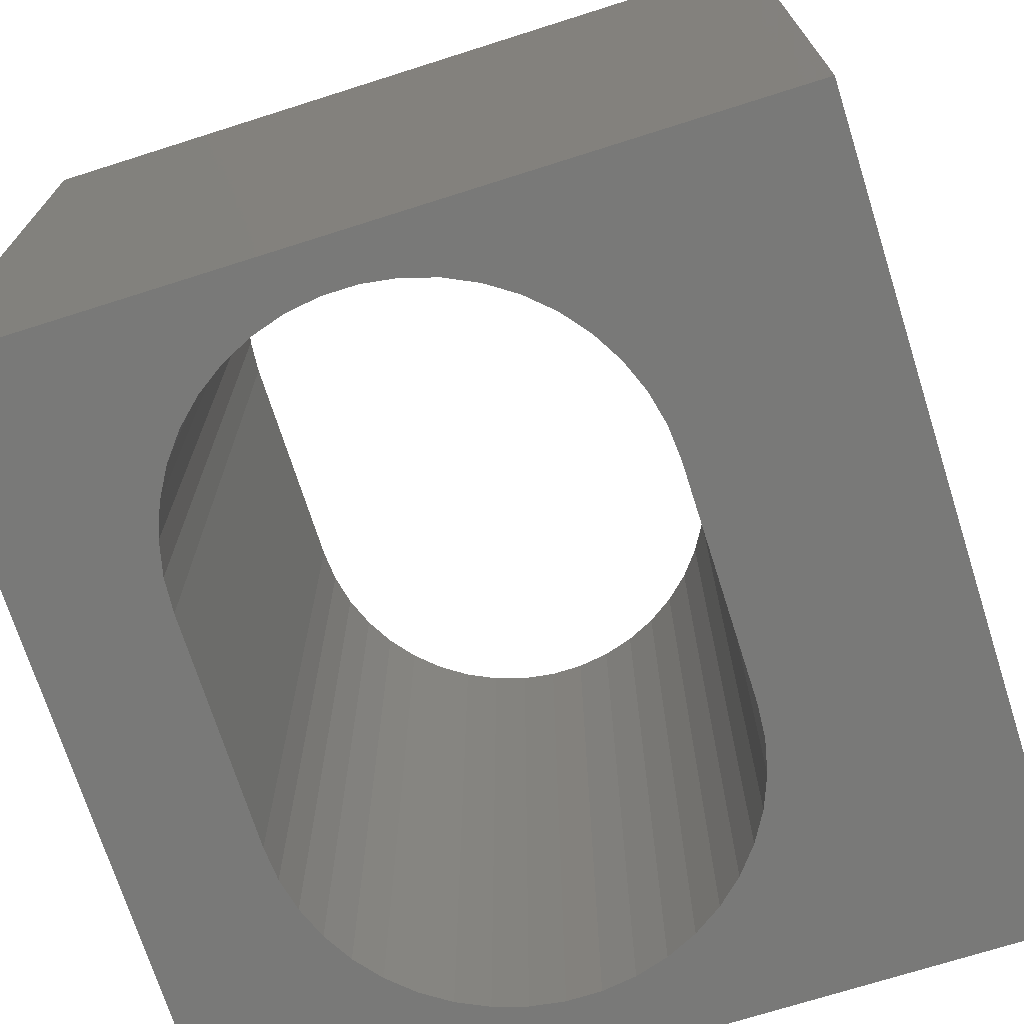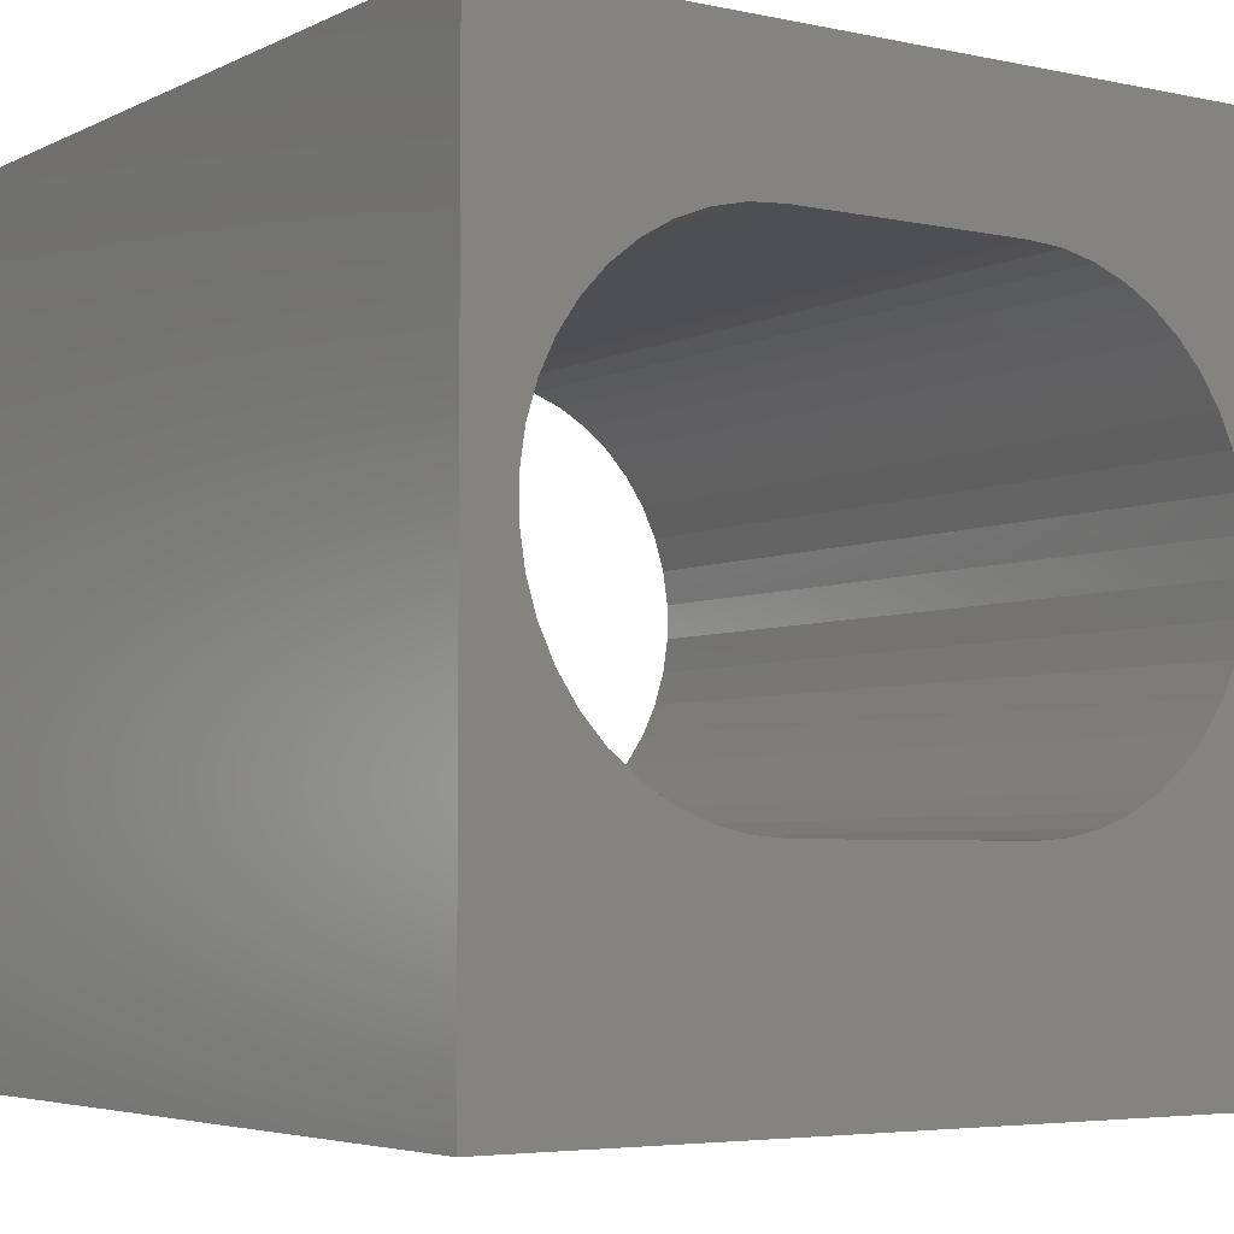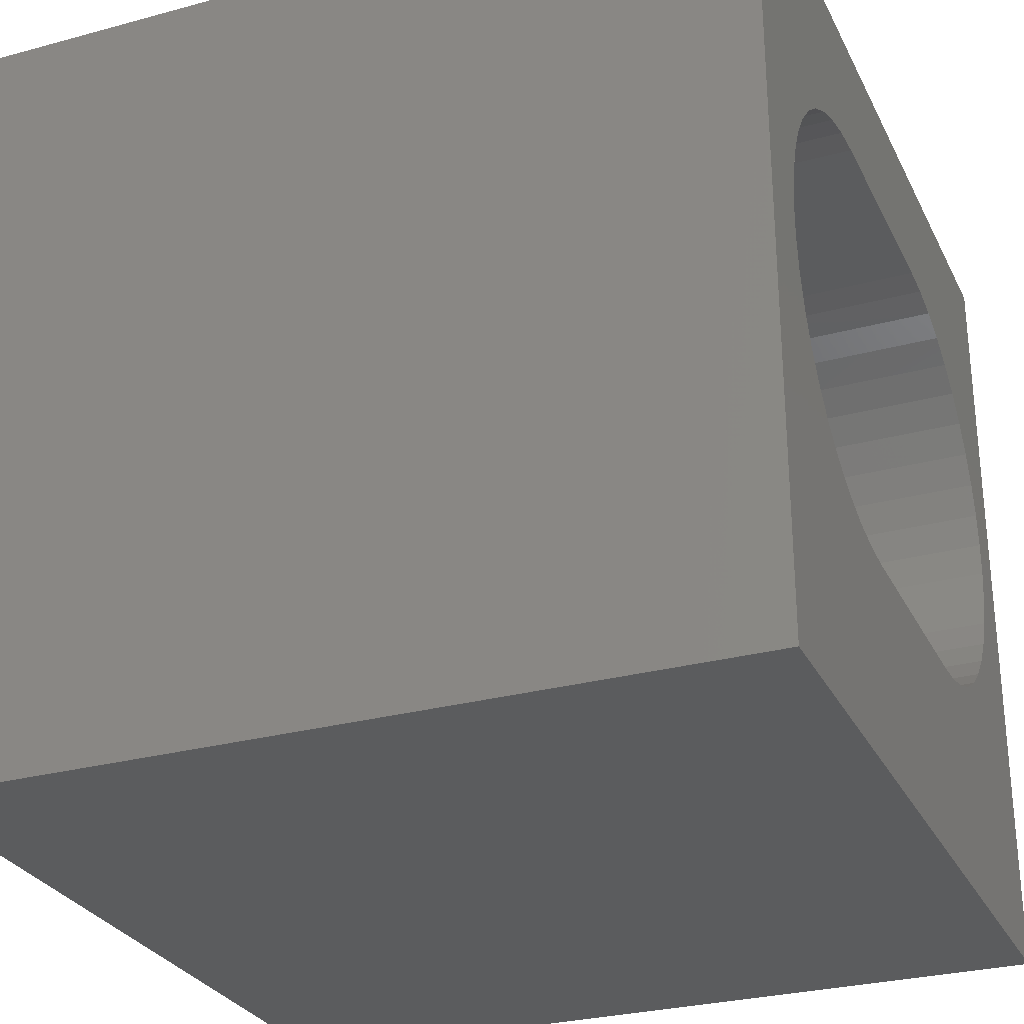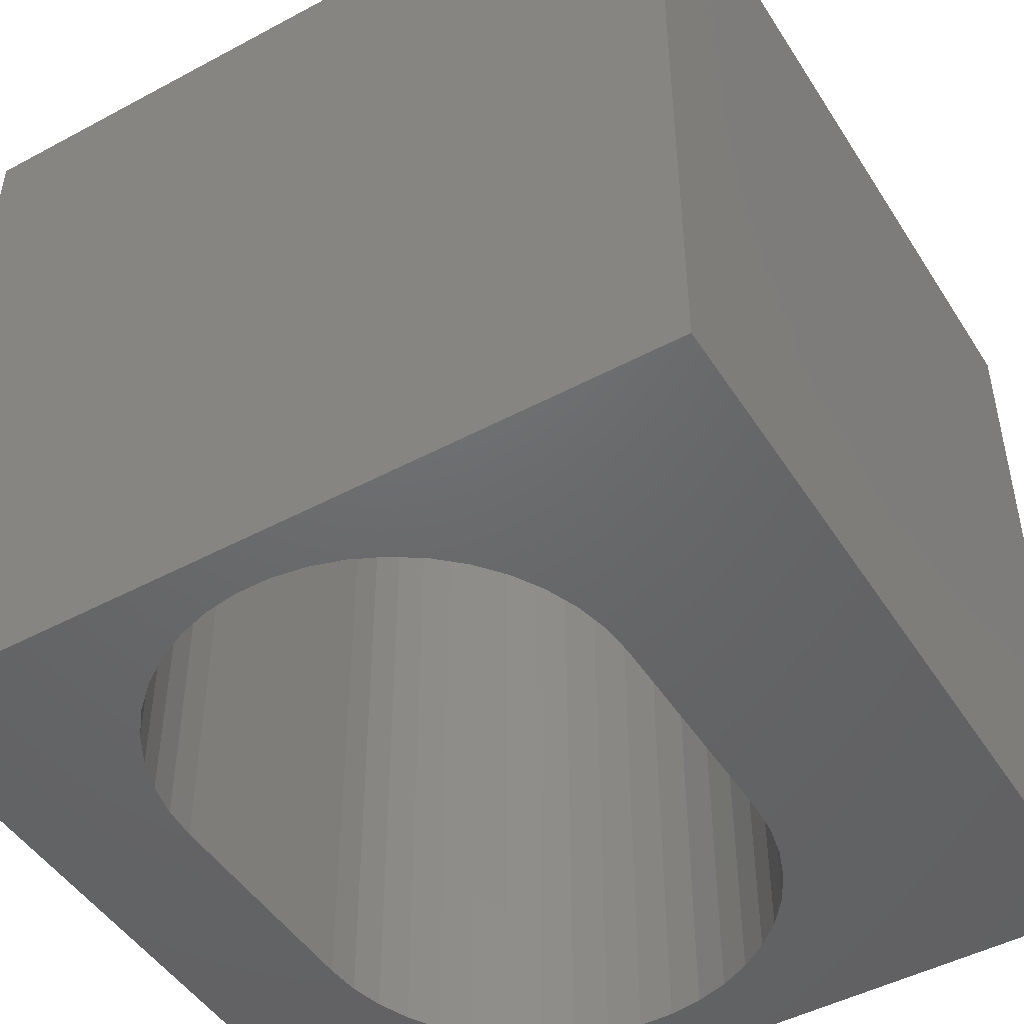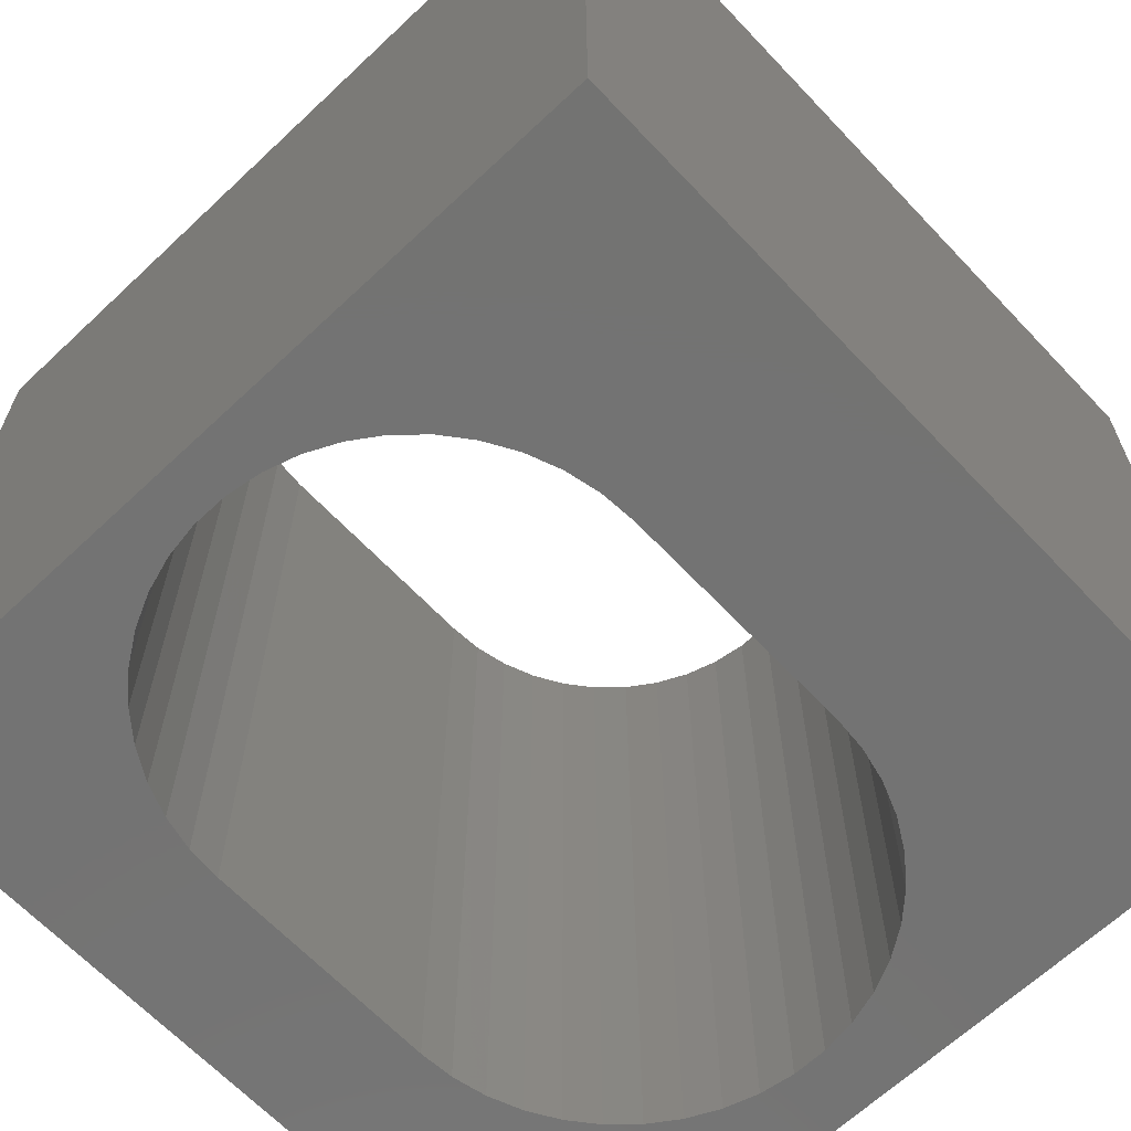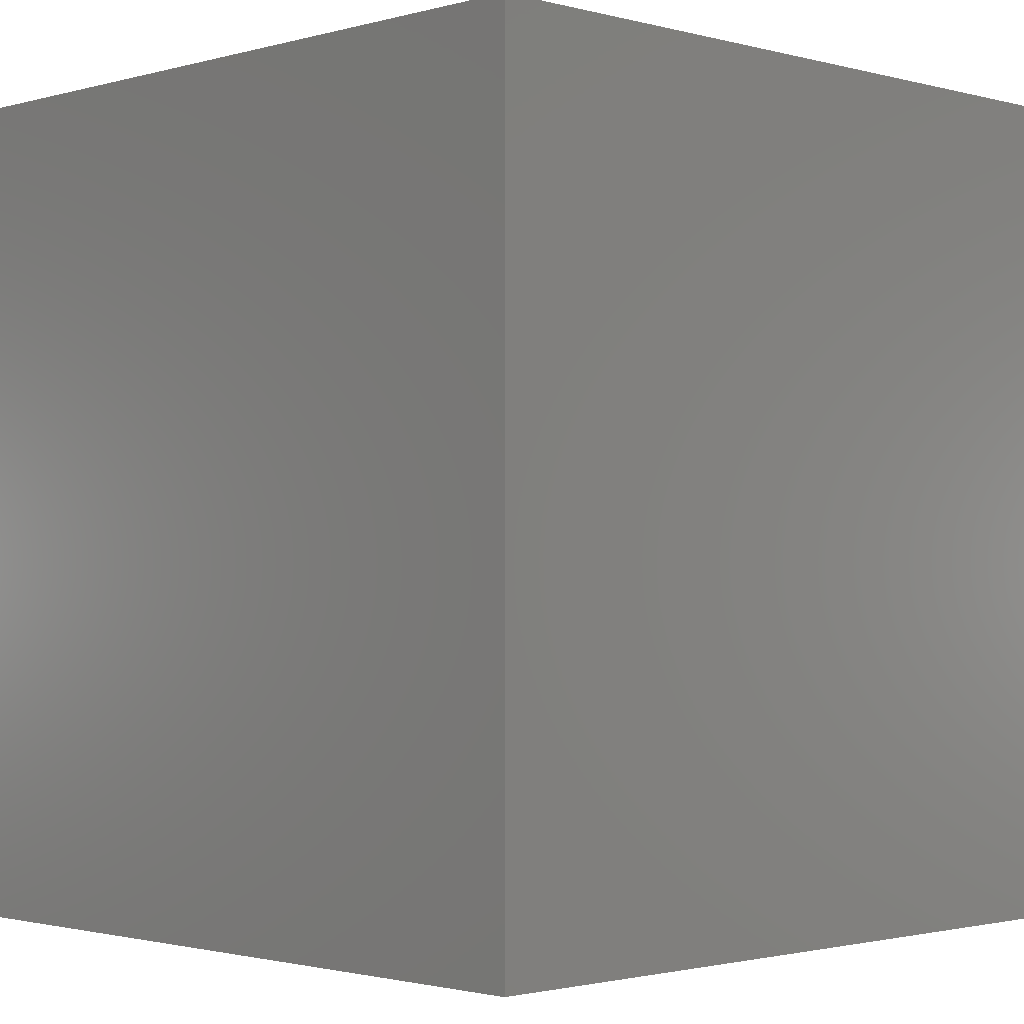
<metadata>
{"format":"stl","ext":"stl","renderer":"f3d","projection":"perspective","resolution":1024,"background":"white","views":[{"elev":-71.8,"azim":-72.4,"up":"+Z"},{"elev":-4.7,"azim":-34.3,"up":"+Y"},{"elev":-28.5,"azim":112.2,"up":"+Y"},{"elev":-47.6,"azim":-58.9,"up":"+Z"},{"elev":-65.2,"azim":-46.6,"up":"+Z"},{"elev":-1.6,"azim":45.6,"up":"+Z"}]}
</metadata>
<code>
# stl→obj: 96 verts, 192 faces
v 0 10 10
v 0 10 0
v 0 0 10
v 0 0 0
v 10 10 10
v 9.172 5.681 10
v 9.172 5.255 10
v 8.559 7.244 10
v 8.798 6.892 10
v 10 0 10
v 9.109 4.834 10
v 8.983 4.428 10
v 8.798 4.044 10
v 8.559 3.692 10
v 8.269 3.38 10
v 8.983 6.508 10
v 9.109 6.102 10
v 1.206 7.244 10
v 1.496 7.556 10
v 7.568 8.034 10
v 7.172 8.189 10
v 6.757 8.284 10
v 7.936 7.821 10
v 8.269 7.556 10
v 7.936 3.115 10
v 7.568 2.902 10
v 7.172 2.747 10
v 3.008 2.652 10
v 2.593 2.747 10
v 2.197 2.902 10
v 1.829 3.115 10
v 0.9665 4.044 10
v 0.7818 4.428 10
v 1.829 7.821 10
v 2.197 8.034 10
v 2.593 8.189 10
v 3.008 8.284 10
v 3.433 8.316 10
v 6.332 8.316 10
v 6.757 2.652 10
v 6.332 2.62 10
v 3.433 2.62 10
v 1.496 3.38 10
v 1.206 3.692 10
v 0.6564 4.834 10
v 0.5929 5.255 10
v 0.5929 5.681 10
v 0.6564 6.102 10
v 0.7818 6.508 10
v 0.9665 6.892 10
v 10 10 0
v 10 0 0
v 7.936 3.115 0
v 8.269 3.38 0
v 8.559 7.244 0
v 8.269 7.556 0
v 8.559 3.692 0
v 8.798 4.044 0
v 8.983 4.428 0
v 9.109 4.834 0
v 9.172 5.255 0
v 9.172 5.681 0
v 9.109 6.102 0
v 8.983 6.508 0
v 8.798 6.892 0
v 7.936 7.821 0
v 7.568 8.034 0
v 7.172 8.189 0
v 3.008 8.284 0
v 2.593 8.189 0
v 2.197 8.034 0
v 1.829 7.821 0
v 0.6564 4.834 0
v 0.7818 4.428 0
v 0.9665 4.044 0
v 1.206 3.692 0
v 2.197 2.902 0
v 2.593 2.747 0
v 6.757 2.652 0
v 7.172 2.747 0
v 7.568 2.902 0
v 1.496 7.556 0
v 1.206 7.244 0
v 0.9665 6.892 0
v 0.5929 5.255 0
v 0.5929 5.681 0
v 1.496 3.38 0
v 1.829 3.115 0
v 0.7818 6.508 0
v 0.6564 6.102 0
v 3.008 2.652 0
v 3.433 2.62 0
v 6.332 2.62 0
v 6.757 8.284 0
v 6.332 8.316 0
v 3.433 8.316 0
f 1 2 3
f 3 2 4
f 5 6 7
f 8 9 5
f 5 7 10
f 10 7 11
f 10 11 12
f 12 13 10
f 10 13 14
f 10 14 15
f 9 16 5
f 5 16 17
f 5 17 6
f 18 19 1
f 20 5 21
f 21 5 22
f 20 23 5
f 5 23 24
f 5 24 8
f 15 25 10
f 10 25 26
f 10 26 27
f 28 29 3
f 3 29 30
f 3 30 31
f 3 32 33
f 19 34 1
f 1 34 35
f 1 35 36
f 36 37 1
f 1 37 38
f 1 38 5
f 5 38 39
f 5 39 22
f 27 40 10
f 10 40 41
f 10 41 3
f 3 41 42
f 3 42 28
f 31 43 3
f 3 43 44
f 3 44 32
f 33 45 3
f 3 45 46
f 3 46 1
f 1 46 47
f 1 47 48
f 48 49 1
f 1 49 50
f 1 50 18
f 51 5 52
f 52 5 10
f 53 54 52
f 55 56 51
f 54 57 52
f 52 57 58
f 52 58 59
f 59 60 52
f 52 60 61
f 52 61 51
f 51 61 62
f 51 62 63
f 63 64 51
f 51 64 65
f 51 65 55
f 56 66 51
f 51 66 67
f 51 67 68
f 69 70 2
f 2 70 71
f 2 71 72
f 73 74 4
f 4 74 75
f 4 75 76
f 4 77 78
f 79 80 52
f 52 80 81
f 52 81 53
f 72 82 2
f 2 82 83
f 2 83 84
f 73 4 85
f 85 4 2
f 85 2 86
f 76 87 4
f 4 87 88
f 4 88 77
f 84 89 2
f 2 89 90
f 2 90 86
f 78 91 4
f 4 91 92
f 4 92 52
f 52 92 93
f 52 93 79
f 68 94 51
f 51 94 95
f 51 95 2
f 2 95 96
f 2 96 69
f 5 51 1
f 1 51 2
f 52 10 4
f 4 10 3
f 96 38 37
f 96 37 69
f 69 37 36
f 69 36 70
f 70 36 35
f 70 35 71
f 71 35 34
f 71 34 72
f 72 34 19
f 72 19 82
f 82 19 18
f 82 18 83
f 83 18 50
f 83 50 84
f 84 50 49
f 84 49 89
f 89 49 48
f 89 48 90
f 90 48 47
f 90 47 86
f 86 47 46
f 86 46 85
f 85 46 45
f 85 45 73
f 73 45 33
f 73 33 74
f 74 33 32
f 74 32 75
f 75 32 44
f 75 44 76
f 76 44 43
f 76 43 87
f 87 43 31
f 87 31 88
f 88 31 30
f 88 30 77
f 77 30 29
f 77 29 78
f 78 29 28
f 78 28 91
f 91 28 42
f 91 42 92
f 96 95 38
f 38 95 39
f 93 41 40
f 93 40 79
f 79 40 27
f 79 27 80
f 80 27 26
f 80 26 81
f 81 26 25
f 81 25 53
f 53 25 15
f 53 15 54
f 54 15 14
f 54 14 57
f 57 14 13
f 57 13 58
f 58 13 12
f 58 12 59
f 59 12 11
f 59 11 60
f 60 11 7
f 60 7 61
f 61 7 6
f 61 6 62
f 62 6 17
f 62 17 63
f 63 17 16
f 63 16 64
f 64 16 9
f 64 9 65
f 65 9 8
f 65 8 55
f 55 8 24
f 55 24 56
f 56 24 23
f 56 23 66
f 66 23 20
f 66 20 67
f 67 20 21
f 67 21 68
f 68 21 22
f 68 22 94
f 94 22 39
f 94 39 95
f 93 92 41
f 41 92 42

</code>
